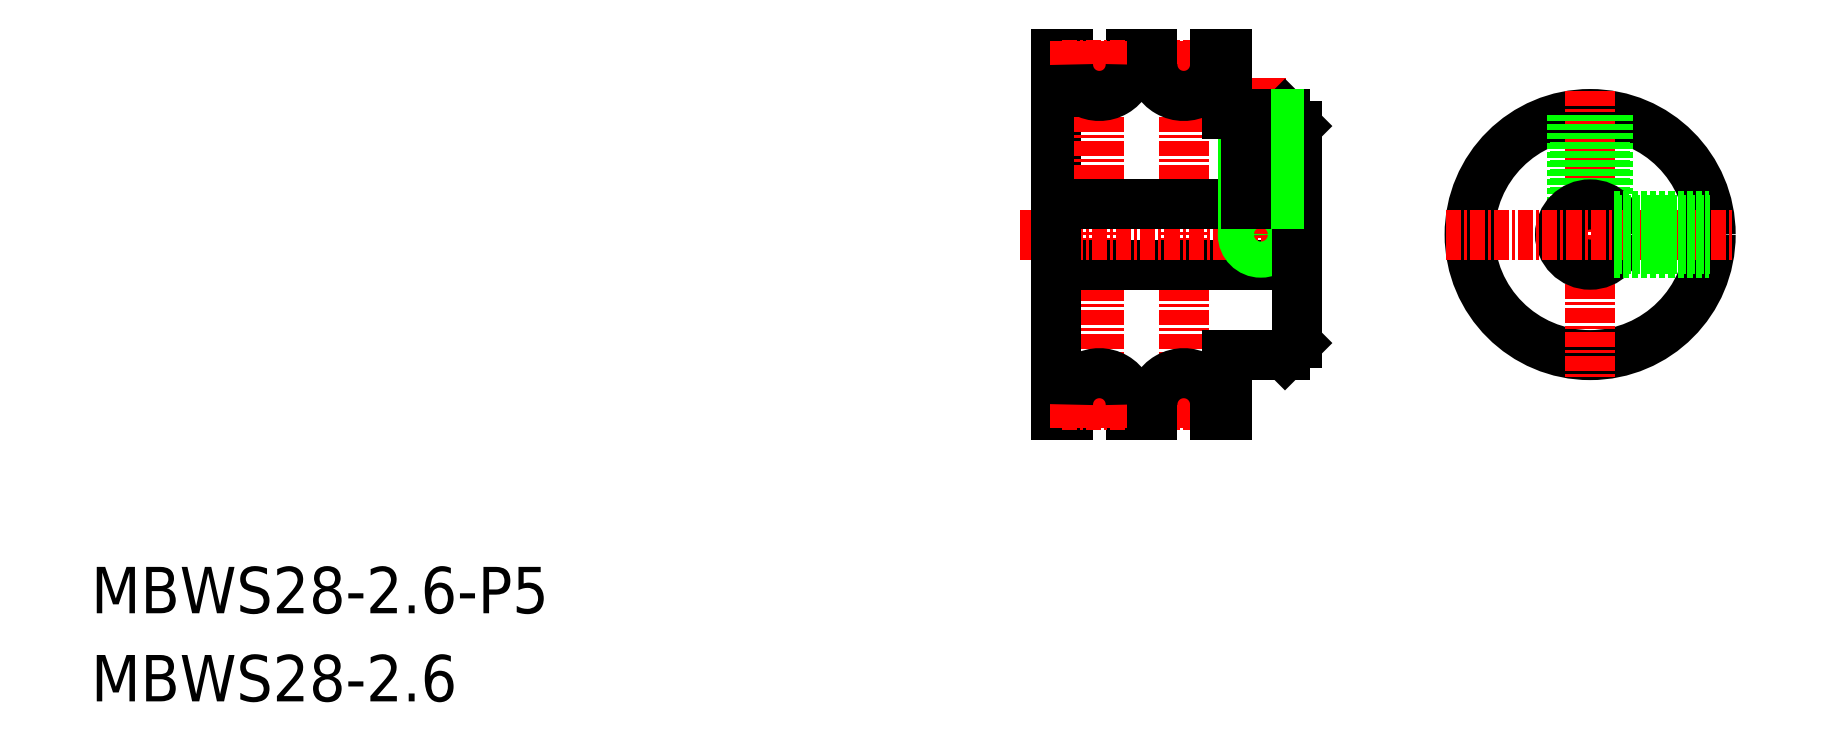
<metadata>
{"format":"dxf","ext":"dxf","renderer":"ezdxf+matplotlib","layout":"modelspace","background":"white","min_lineweight":24,"dpi":150}
</metadata>
<code>
0
SECTION
2
ENTITIES
0
TEXT
8
0
10
-31.73
20
-3.688
30
0
40
3.847
1
MBWS28-2.6-P5
0
TEXT
8
0
10
-31.73
20
-11
30
0
40
3.847
1
MBWS28-2.6
0
LINE
8
0
10
68.32
20
36.73
30
0
11
68.32
21
27.73
31
0
0
LINE
8
0
10
48.32
20
27.73
30
0
11
48.32
21
42.73
31
0
0
LINE
8
CENTER
10
51.92
20
12.23
30
0
11
51.92
21
43.23
31
0
0
LINE
8
CENTER
10
58.92
20
12.23
30
0
11
58.92
21
43.23
31
0
0
LINE
8
CENTER
10
65.32
20
40.73
30
0
11
65.32
21
23.23
31
0
0
LINE
8
0
10
48.32
20
25.23
30
0
11
68.32
21
25.23
31
0
0
LINE
8
0
10
62.52
20
17.73
30
0
11
67.32
21
17.73
31
0
0
LINE
8
CENTER
10
45.32
20
27.73
30
0
11
69.32
21
27.73
31
0
0
LINE
8
0
10
48.32
20
27.73
30
0
11
48.32
21
12.73
31
0
0
LINE
8
0
10
61.52
20
12.73
30
0
11
62.52
21
12.73
31
0
0
LINE
8
0
10
67.32
20
17.73
30
0
11
68.32
21
18.73
31
0
0
CIRCLE
8
0
10
65.32
20
27.73
30
0
40
1.23
0
CIRCLE
8
0
10
65.32
20
27.73
30
0
40
1.5
0
LINE
8
0
10
68.32
20
18.73
30
0
11
68.32
21
27.73
31
0
0
LINE
8
0
10
62.52
20
37.73
30
0
11
67.32
21
37.73
31
0
0
LINE
8
0
10
48.32
20
30.23
30
0
11
68.32
21
30.23
31
0
0
LINE
8
0
10
49.32
20
41.83
30
0
11
49.32
21
42.73
31
0
0
LINE
8
0
10
48.32
20
42.73
30
0
11
49.32
21
42.73
31
0
0
LINE
8
0
10
54.52
20
41.83
30
0
11
54.52
21
42.73
31
0
0
LINE
8
0
10
54.52
20
42.73
30
0
11
56.32
21
42.73
31
0
0
LINE
8
0
10
61.52
20
42.73
30
0
11
62.52
21
42.73
31
0
0
LINE
8
0
10
67.32
20
37.73
30
0
11
68.32
21
36.73
31
0
0
LINE
8
0
10
66.55
20
37.73
30
0
11
66.55
21
30.23
31
0
0
LINE
8
0
10
66.82
20
37.73
30
0
11
66.82
21
30.23
31
0
0
LINE
8
0
10
63.82
20
37.73
30
0
11
63.82
21
30.23
31
0
0
LINE
8
0
10
64.09
20
37.73
30
0
11
64.09
21
30.23
31
0
0
CIRCLE
8
0
10
92.63
20
27.73
30
0
40
10
0
LINE
8
CENTER
10
92.63
20
39.66
30
0
11
92.63
21
15.8
31
0
0
LINE
8
0
10
93.86
20
37.65
30
0
11
93.86
21
29.91
31
0
0
LINE
8
0
10
94.13
20
37.62
30
0
11
94.13
21
29.73
31
0
0
LINE
8
0
10
91.13
20
37.62
30
0
11
91.13
21
29.73
31
0
0
LINE
8
0
10
91.4
20
37.65
30
0
11
91.4
21
29.91
31
0
0
CIRCLE
8
0
10
92.63
20
27.73
30
0
40
2.5
0
LINE
8
CENTER
10
80.67
20
27.73
30
0
11
104.6
21
27.73
31
0
0
LINE
8
0
10
94.81
20
28.96
30
0
11
102.6
21
28.96
31
0
0
LINE
8
0
10
94.81
20
26.5
30
0
11
102.6
21
26.5
31
0
0
LINE
8
0
10
94.63
20
26.23
30
0
11
102.5
21
26.23
31
0
0
LINE
8
0
10
94.63
20
29.23
30
0
11
102.5
21
29.23
31
0
0
LINE
8
0
10
61.52
20
13.63
30
0
11
61.52
21
12.73
31
0
0
LINE
8
0
10
62.52
20
42.73
30
0
11
62.52
21
37.73
31
0
0
LINE
8
0
10
62.52
20
17.73
30
0
11
62.52
21
12.73
31
0
0
LINE
8
CENTER
10
48.82
20
41.83
30
0
11
60.02
21
41.83
31
0
0
LINE
8
CENTER
10
47.82
20
41.73
30
0
11
61.02
21
41.73
31
0
0
ARC
8
0
10
51.92
20
41.83
30
0
40
2.6
50
180
51
6.263e-13
0
ARC
8
0
10
58.92
20
41.83
30
0
40
2.6
50
180
51
6.263e-13
0
LINE
8
0
10
56.32
20
41.83
30
0
11
56.32
21
42.73
31
0
0
LINE
8
0
10
61.52
20
41.83
30
0
11
61.52
21
42.73
31
0
0
LINE
8
0
10
49.32
20
13.63
30
0
11
49.32
21
12.73
31
0
0
LINE
8
0
10
48.32
20
12.73
30
0
11
49.32
21
12.73
31
0
0
LINE
8
0
10
54.52
20
13.63
30
0
11
54.52
21
12.73
31
0
0
LINE
8
0
10
54.52
20
12.73
30
0
11
56.32
21
12.73
31
0
0
LINE
8
0
10
61.52
20
12.73
30
0
11
62.52
21
12.73
31
0
0
LINE
8
0
10
62.52
20
12.73
30
0
11
62.52
21
17.73
31
0
0
LINE
8
CENTER
10
48.82
20
13.63
30
0
11
60.02
21
13.63
31
0
0
LINE
8
CENTER
10
47.82
20
13.73
30
0
11
61.02
21
13.73
31
0
0
ARC
8
0
10
51.92
20
13.63
30
0
40
2.6
50
360
51
180
0
ARC
8
0
10
58.92
20
13.63
30
0
40
2.6
50
360
51
180
0
LINE
8
0
10
56.32
20
13.63
30
0
11
56.32
21
12.73
31
0
0
LINE
8
0
10
61.52
20
13.63
30
0
11
61.52
21
12.73
31
0
0
VIEWPORT
8
0
10
5.614
20
3.902
30
0
40
10.48
41
6.998
68
     1
69
     1
0
VIEWPORT
8
0
10
5.614
20
3.902
30
0
40
8.982
41
6.243
68
     2
69
     2
0
ENDSEC
0
EOF

</code>
